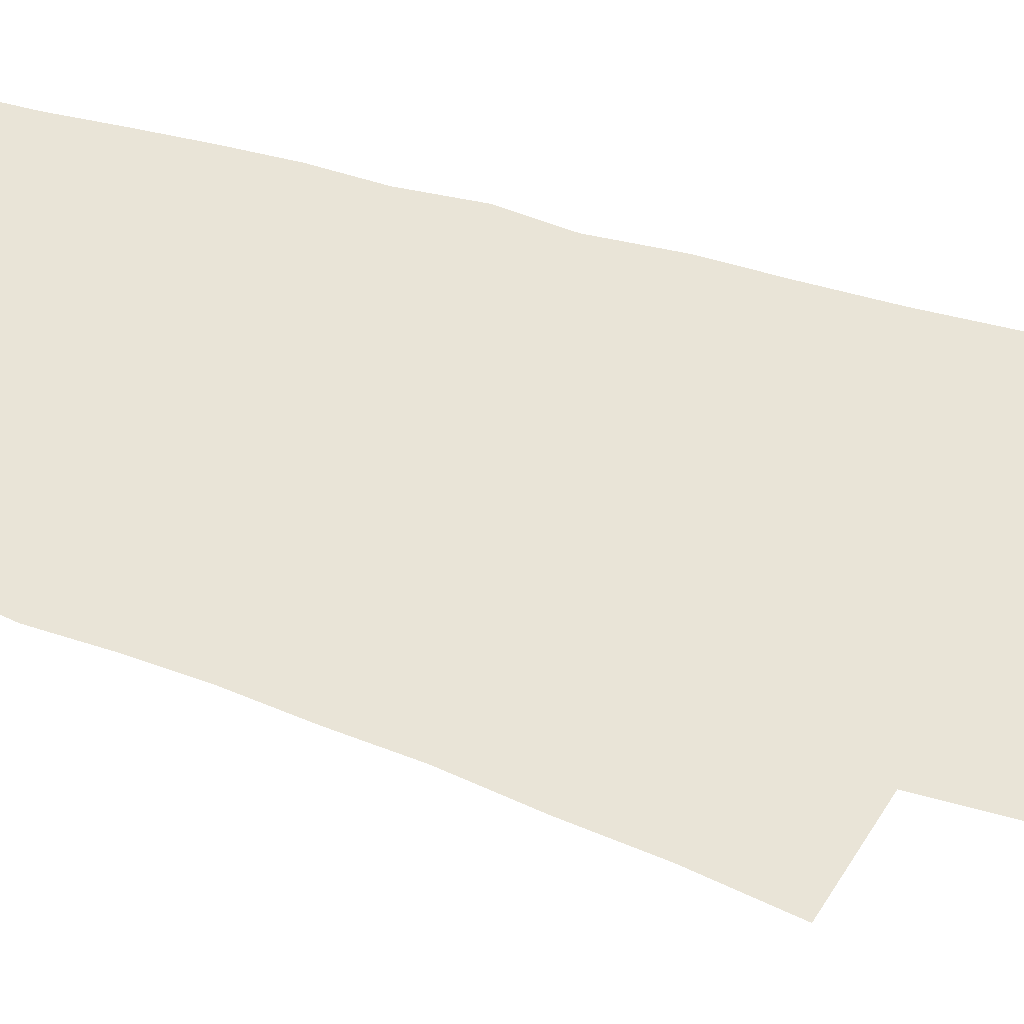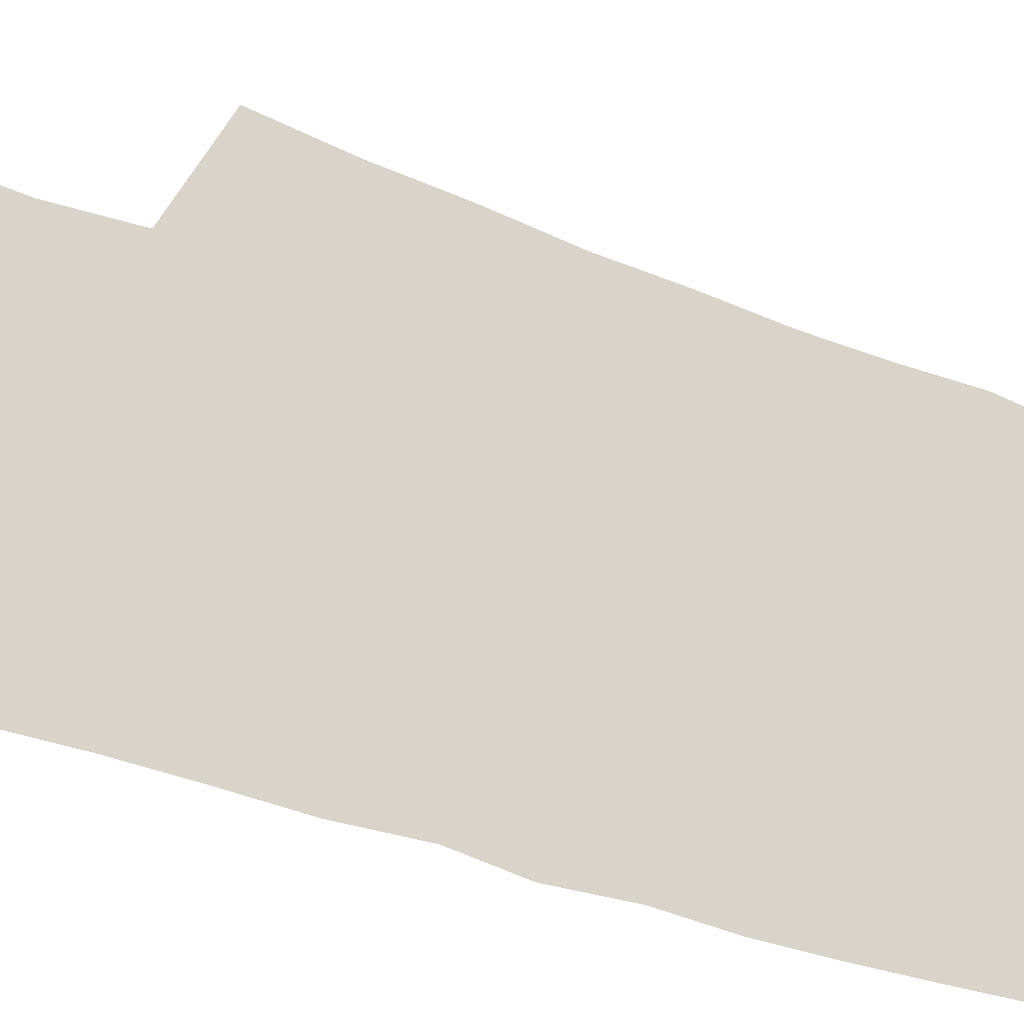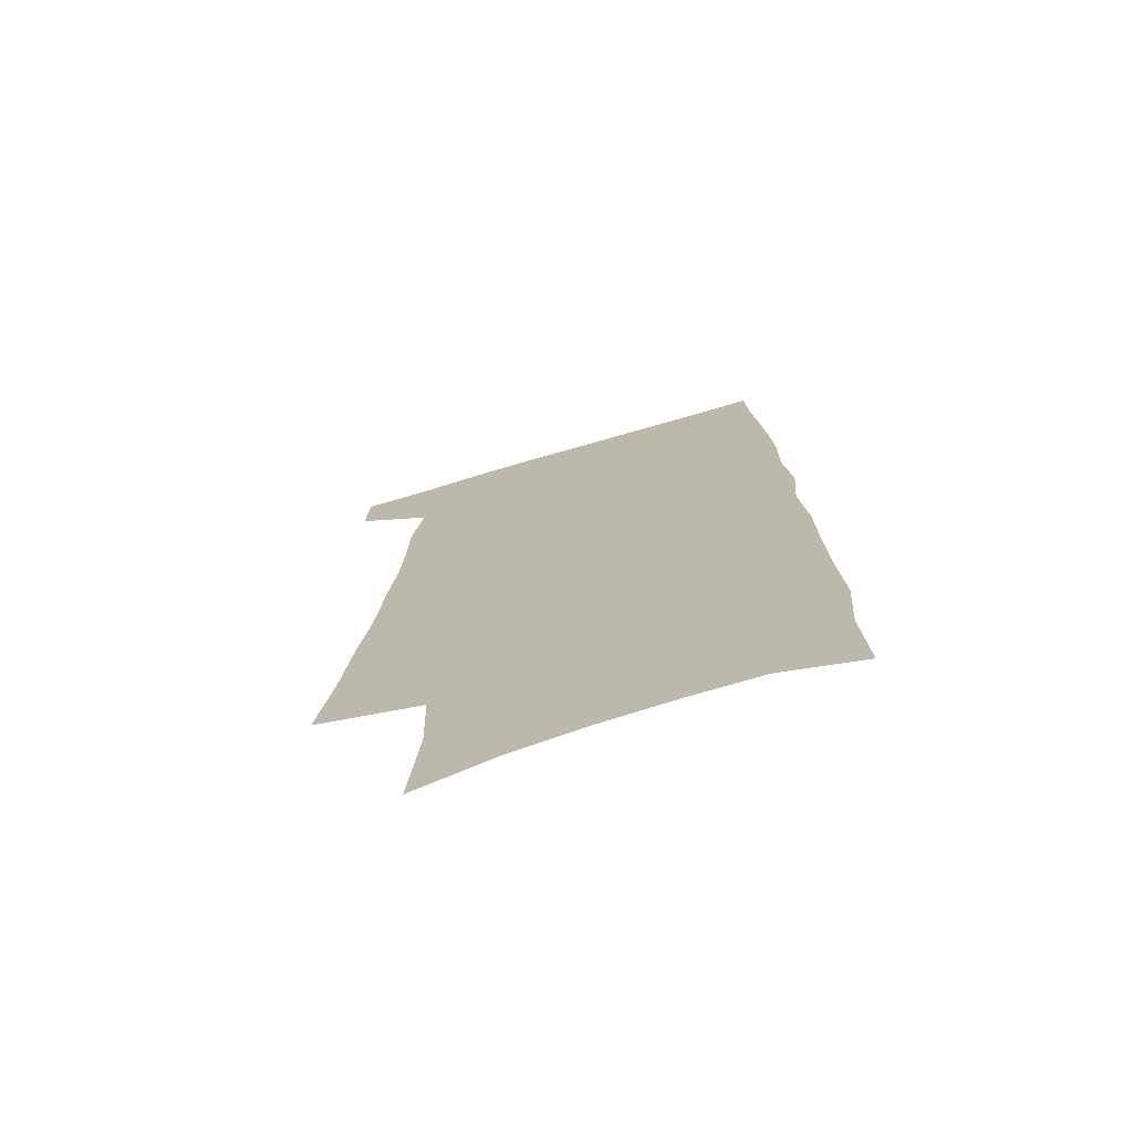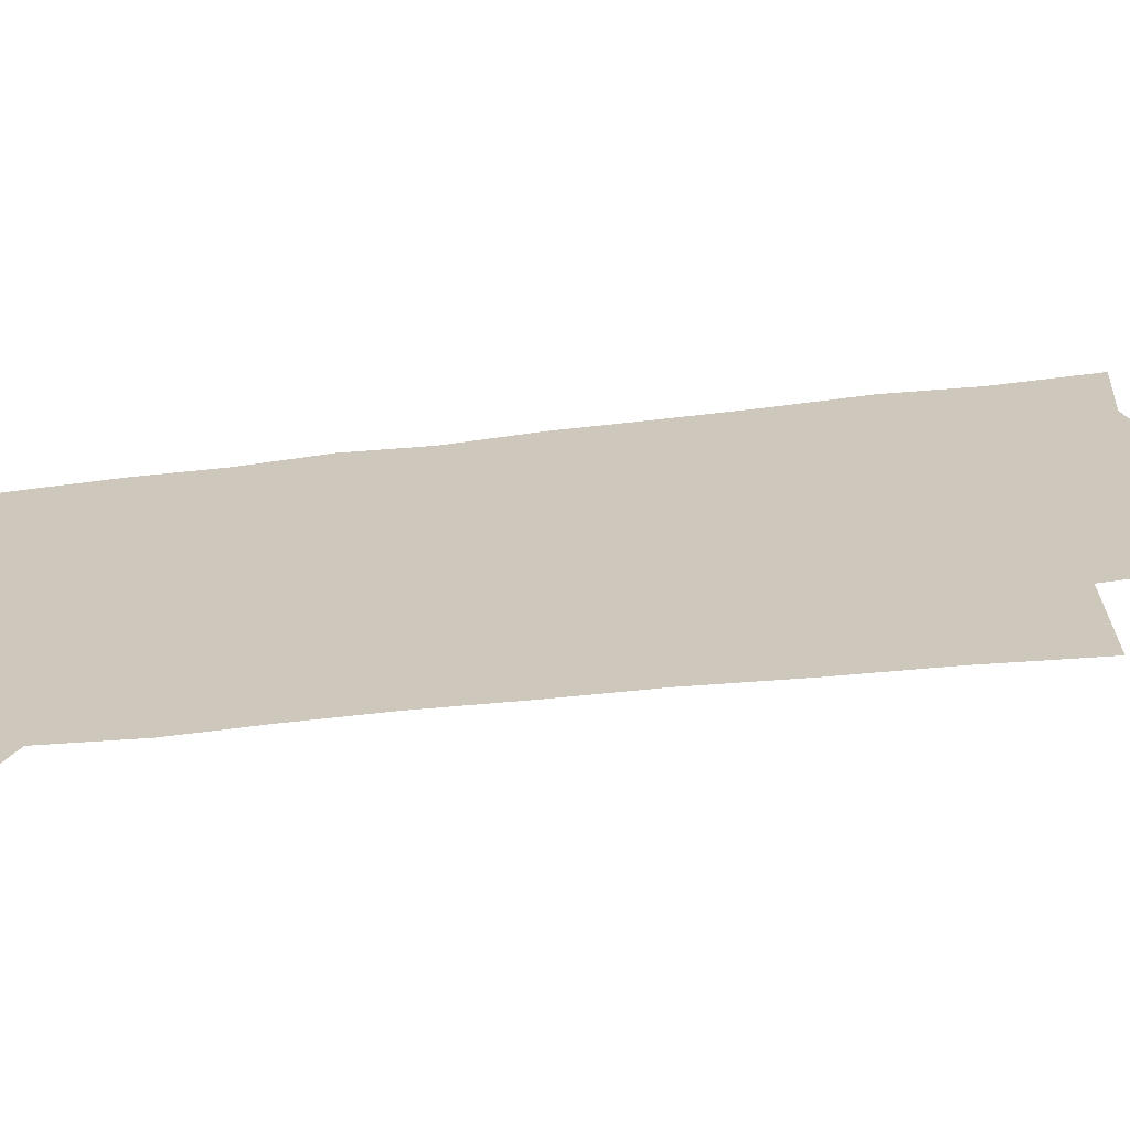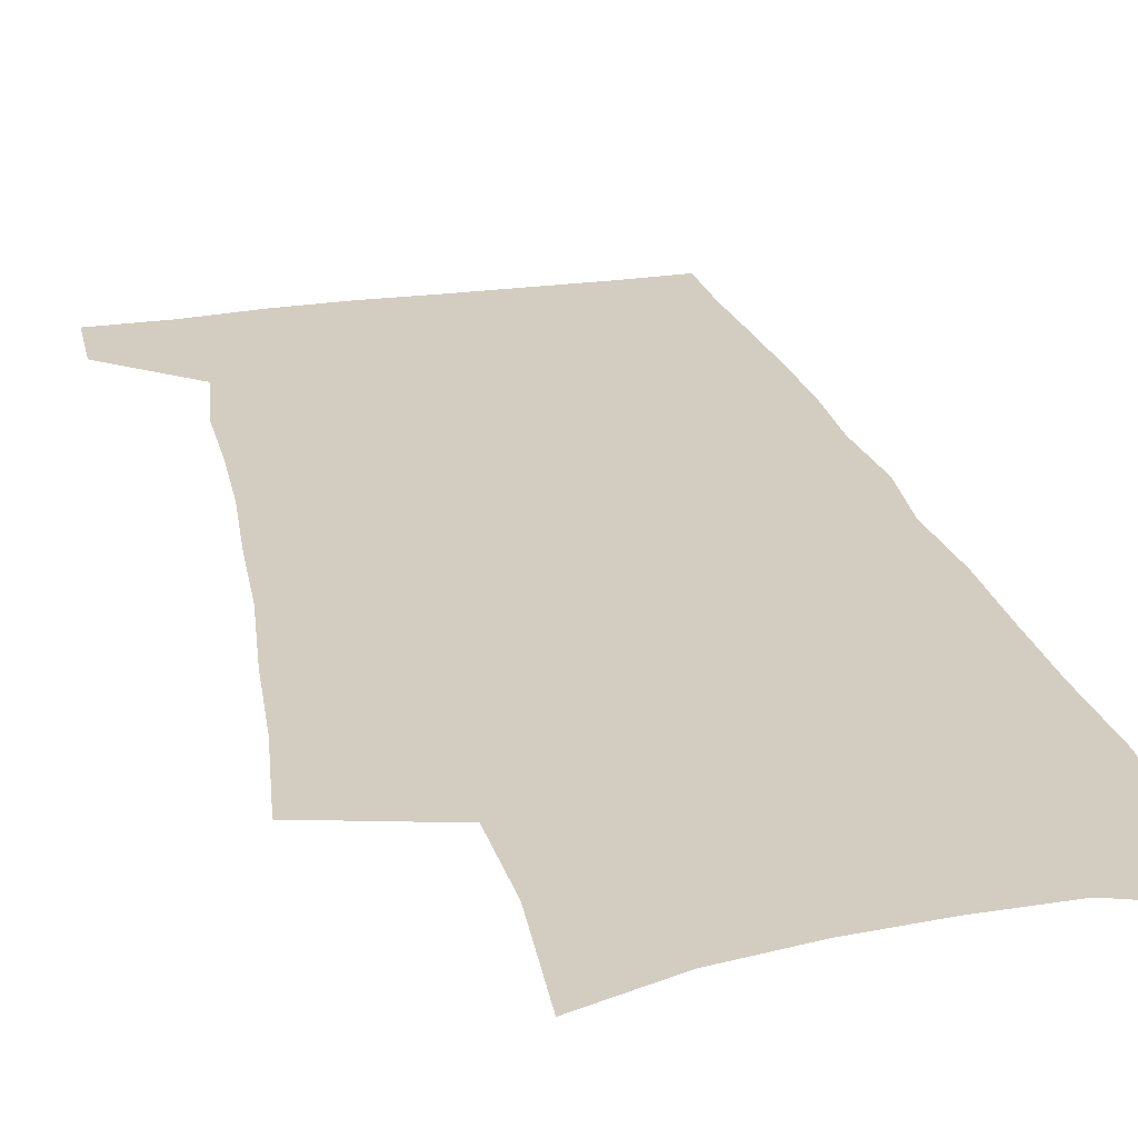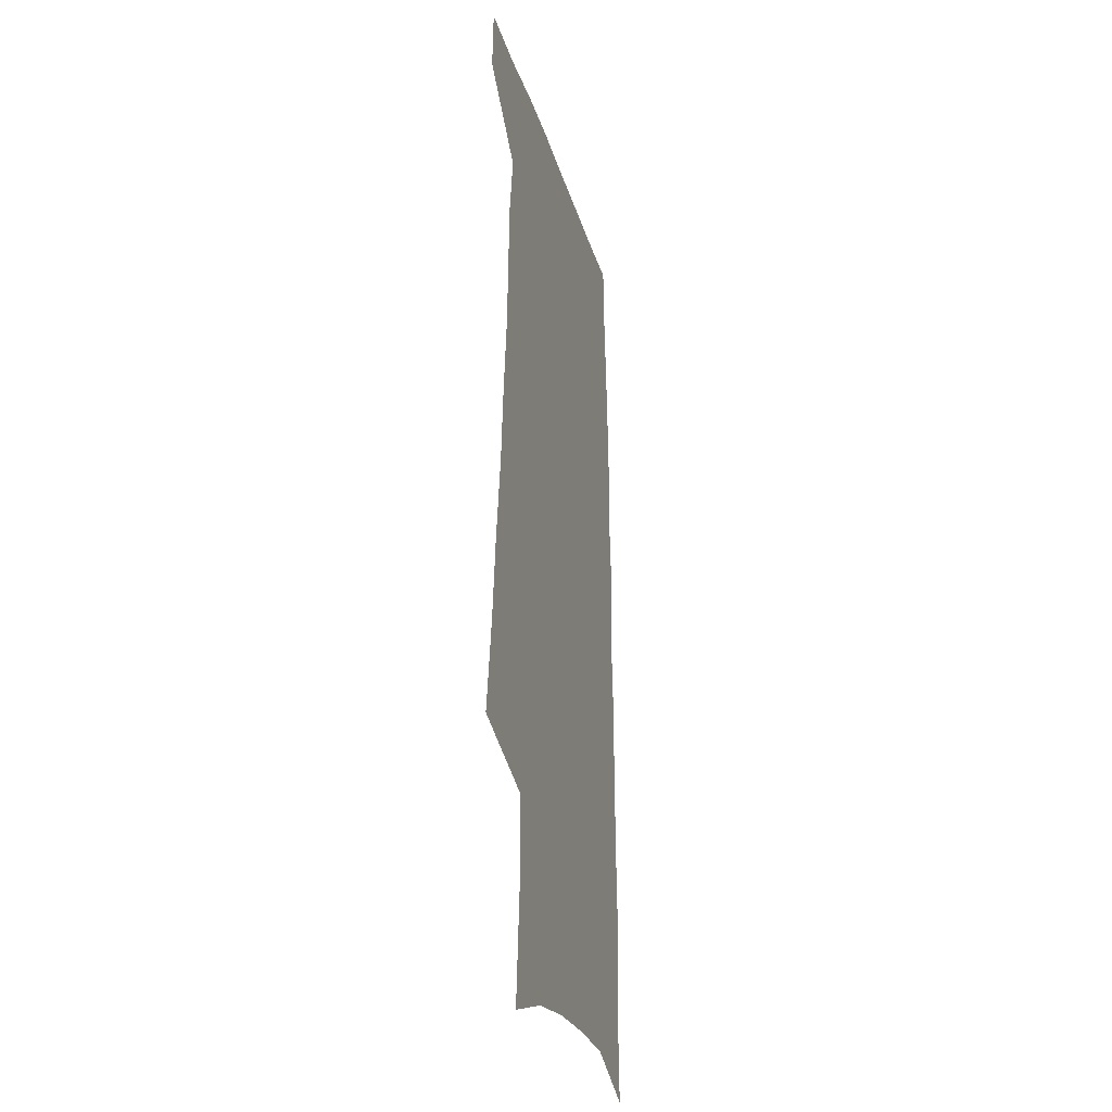
<metadata>
{"format":"obj","ext":"obj","renderer":"f3d","projection":"perspective","resolution":1024,"background":"white","views":[{"elev":61.2,"azim":-72.9,"up":"+Z"},{"elev":75.1,"azim":106.9,"up":"+Z"},{"elev":-73.8,"azim":16.2,"up":"+Y"},{"elev":21.9,"azim":-106.9,"up":"+Z"},{"elev":24.8,"azim":-13.9,"up":"+Z"},{"elev":-28.6,"azim":-75.1,"up":"+Y"}]}
</metadata>
<code>
v 489 532.6 0
v 490.1 559.4 0
v 495.6 244.8 0
v 501.3 284.3 0
v 504.8 319.9 0
v 509.5 355.5 0
v 511.8 387.6 0
v 514.9 419.3 0
v 516.3 448.8 0
v 516.7 477 0
v 521 506.2 0
v 519.2 533 0
v 519.3 559.4 0
v 537 151.1 0
v 540.6 197.1 0
v 539.6 232.4 0
v 543.7 271.3 0
v 545.5 305.3 0
v 544.8 335.8 0
v 547 368.2 0
v 548 397.9 0
v 548.1 426.1 0
v 548.6 454 0
v 549.7 481.4 0
v 549.8 507.5 0
v 549.9 533.2 0
v 546.2 561.9 0
v 569.2 162.1 0
v 573.2 211.2 0
v 574 246.7 0
v 574.8 280.5 0
v 574.4 311.1 0
v 575.3 343.2 0
v 576.4 374.3 0
v 575.7 401.2 0
v 575.8 429 0
v 576.7 457 0
v 576.7 482.9 0
v 576.8 508.4 0
v 576.8 533.2 0
v 573.6 562.6 0
v 599.5 167 0
v 601.1 213.1 0
v 602 251.2 0
v 602.2 283.6 0
v 602.2 315.1 0
v 602 344.6 0
v 602.2 374.8 0
v 602.6 404.3 0
v 602.4 431.1 0
v 602.6 458.4 0
v 602.5 483.8 0
v 602.7 509.3 0
v 602.1 534.6 0
v 601.3 561.6 0
v 629 169.2 0
v 628.9 214.5 0
v 629.1 249.5 0
v 629.7 280.7 0
v 628.8 315.6 0
v 628.6 346.3 0
v 628.4 376 0
v 628.3 404.2 0
v 628.3 431.1 0
v 628 458.2 0
v 627.8 484.2 0
v 627.7 509.5 0
v 627.8 534.4 0
v 627.9 561.2 0
v 658.4 169.6 0
v 657.3 210 0
v 657.5 244.3 0
v 657.8 277 0
v 657 310.6 0
v 656.3 342.2 0
v 655.6 372.7 0
v 655.4 401.4 0
v 654.8 429.7 0
v 654.4 456.8 0
v 654.5 483.1 0
v 654 509.1 0
v 653.8 534.8 0
v 654.3 560.7 0
v 691.1 157.5 0
v 689.6 197.9 0
v 692.2 230.4 0
v 690.4 266.5 0
v 689.7 300.1 0
v 689.5 332.1 0
v 686.9 365.4 0
v 689.3 393.6 0
v 686.5 424.3 0
v 686.9 452.2 0
v 685.5 480.2 0
v 683.6 507.8 0
v 681.4 534.8 0
v 680.6 561 0
v 691 601 0
f 11 12 1
f 1 12 2
f 12 13 2
f 16 17 3
f 3 17 4
f 17 18 4
f 4 18 5
f 18 19 5
f 5 19 6
f 19 20 6
f 6 20 7
f 20 21 7
f 7 21 8
f 21 22 8
f 8 22 9
f 22 23 9
f 9 23 10
f 23 24 10
f 10 24 11
f 24 25 11
f 11 25 12
f 25 26 12
f 12 26 13
f 26 27 13
f 14 28 15
f 28 29 15
f 15 29 16
f 29 30 16
f 16 30 17
f 30 31 17
f 17 31 18
f 31 32 18
f 18 32 19
f 32 33 19
f 19 33 20
f 33 34 20
f 20 34 21
f 34 35 21
f 21 35 22
f 35 36 22
f 22 36 23
f 36 37 23
f 23 37 24
f 37 38 24
f 24 38 25
f 38 39 25
f 25 39 26
f 39 40 26
f 26 40 27
f 40 41 27
f 28 42 29
f 42 43 29
f 29 43 30
f 43 44 30
f 30 44 31
f 44 45 31
f 31 45 32
f 45 46 32
f 32 46 33
f 46 47 33
f 33 47 34
f 47 48 34
f 34 48 35
f 48 49 35
f 35 49 36
f 49 50 36
f 36 50 37
f 50 51 37
f 37 51 38
f 51 52 38
f 38 52 39
f 52 53 39
f 39 53 40
f 53 54 40
f 40 54 41
f 54 55 41
f 42 56 43
f 56 57 43
f 43 57 44
f 57 58 44
f 44 58 45
f 58 59 45
f 45 59 46
f 59 60 46
f 46 60 47
f 60 61 47
f 47 61 48
f 61 62 48
f 48 62 49
f 62 63 49
f 49 63 50
f 63 64 50
f 50 64 51
f 64 65 51
f 51 65 52
f 65 66 52
f 52 66 53
f 66 67 53
f 53 67 54
f 67 68 54
f 54 68 55
f 68 69 55
f 56 70 57
f 70 71 57
f 57 71 58
f 71 72 58
f 58 72 59
f 72 73 59
f 59 73 60
f 73 74 60
f 60 74 61
f 74 75 61
f 61 75 62
f 75 76 62
f 62 76 63
f 76 77 63
f 63 77 64
f 77 78 64
f 64 78 65
f 78 79 65
f 65 79 66
f 79 80 66
f 66 80 67
f 80 81 67
f 67 81 68
f 81 82 68
f 68 82 69
f 82 83 69
f 70 84 71
f 84 85 71
f 71 85 72
f 85 86 72
f 72 86 73
f 86 87 73
f 73 87 74
f 87 88 74
f 74 88 75
f 88 89 75
f 75 89 76
f 89 90 76
f 76 90 77
f 90 91 77
f 77 91 78
f 91 92 78
f 78 92 79
f 92 93 79
f 79 93 80
f 93 94 80
f 80 94 81
f 94 95 81
f 81 95 82
f 95 96 82
f 82 96 83
f 96 97 83

</code>
